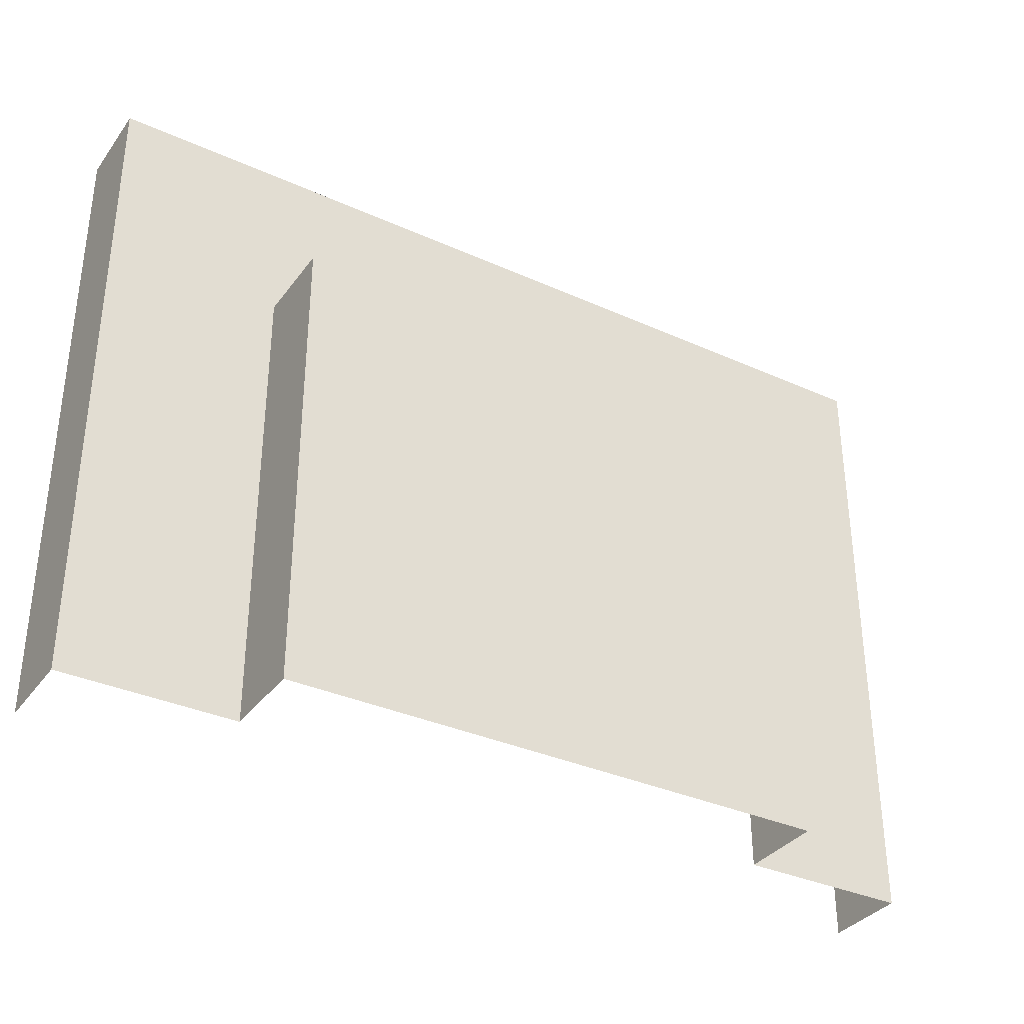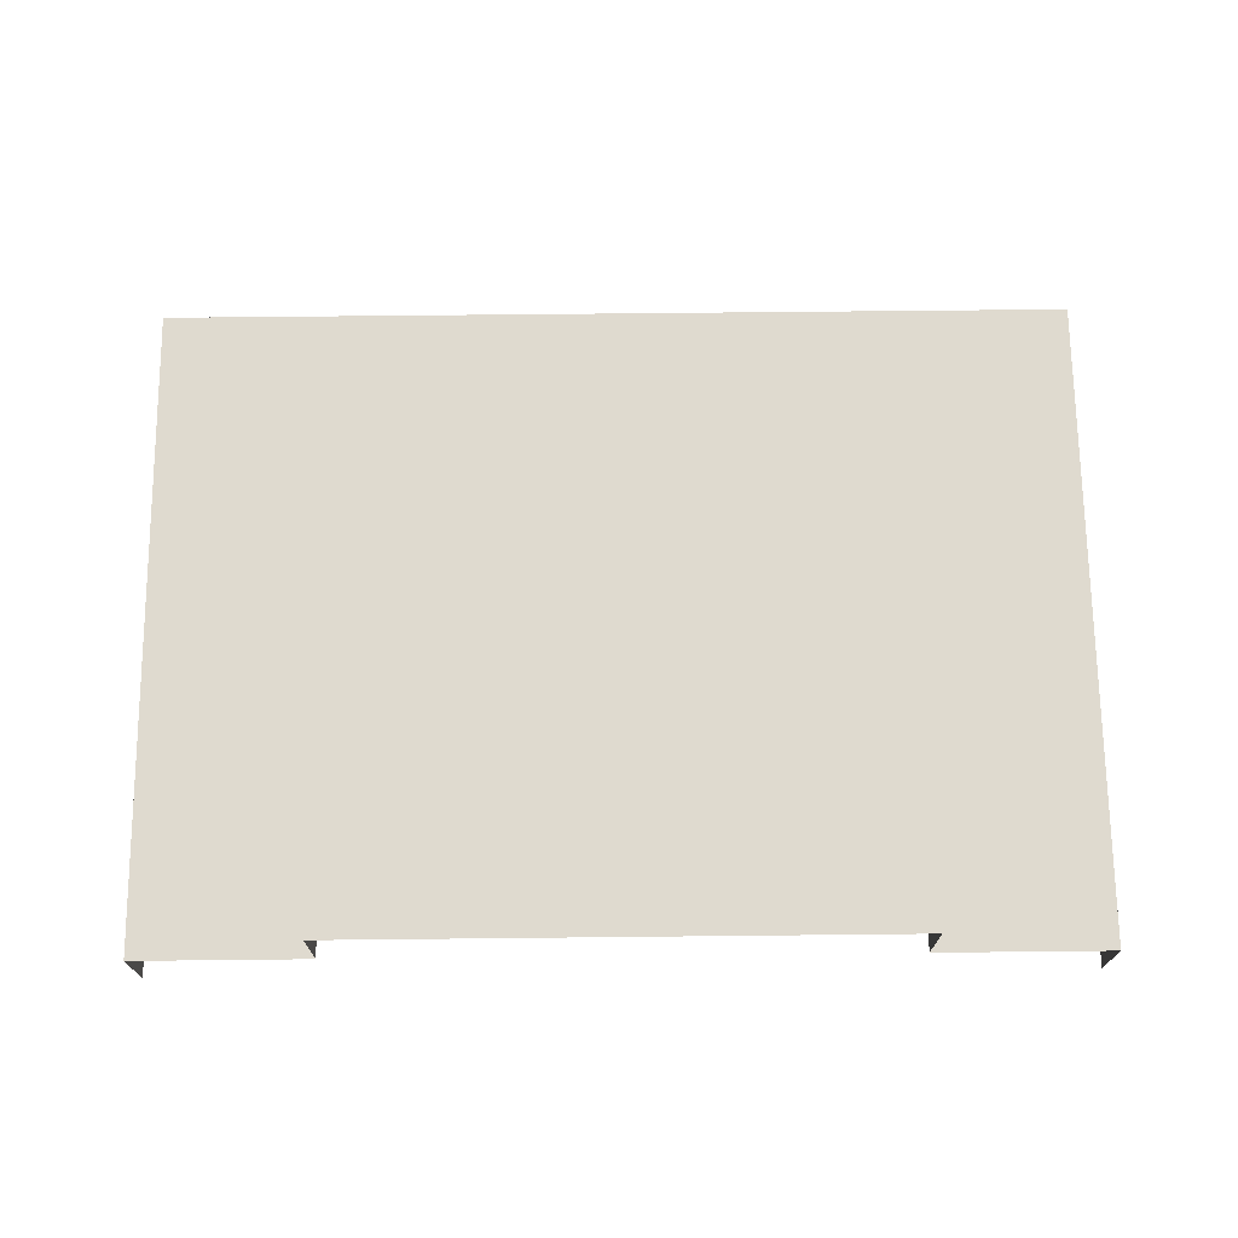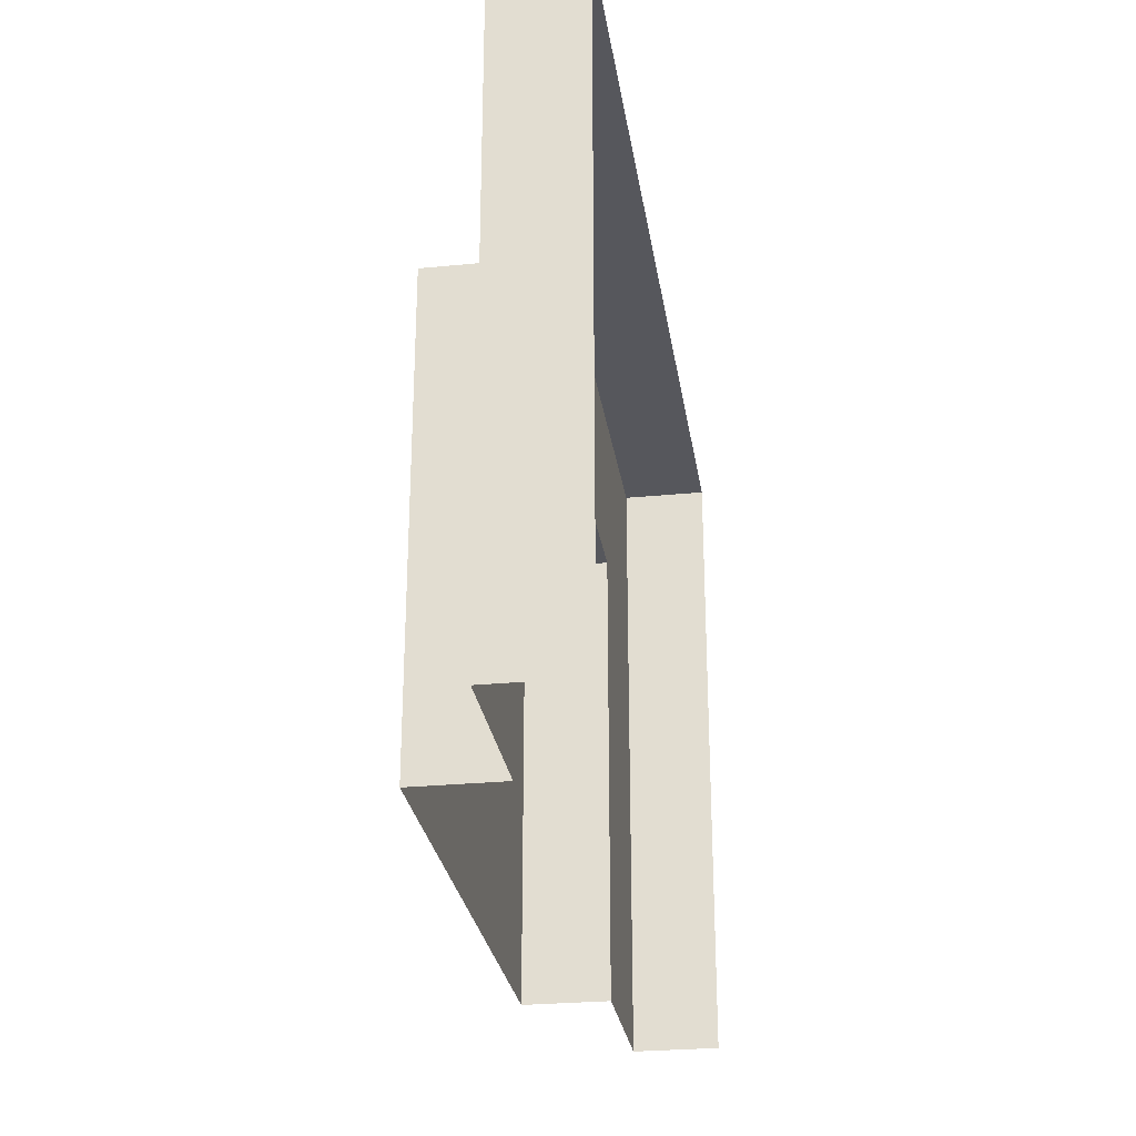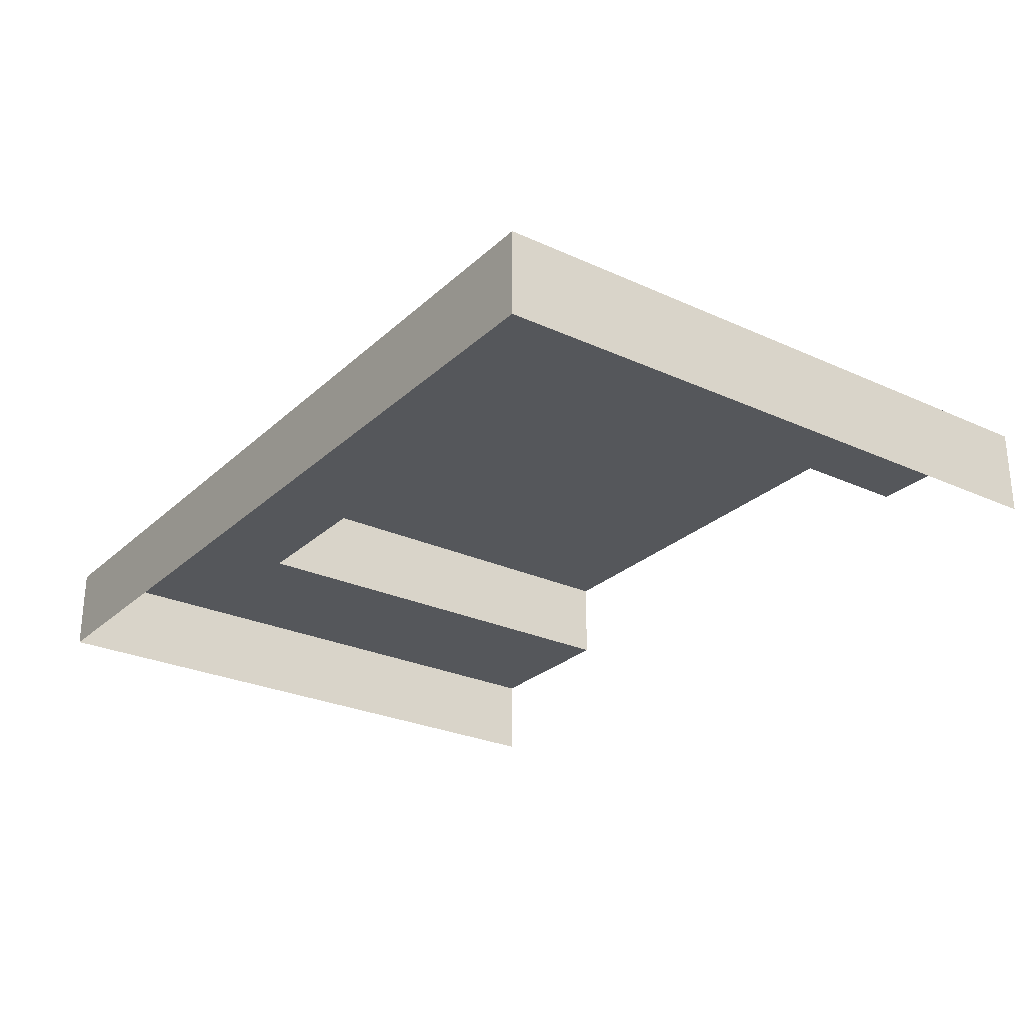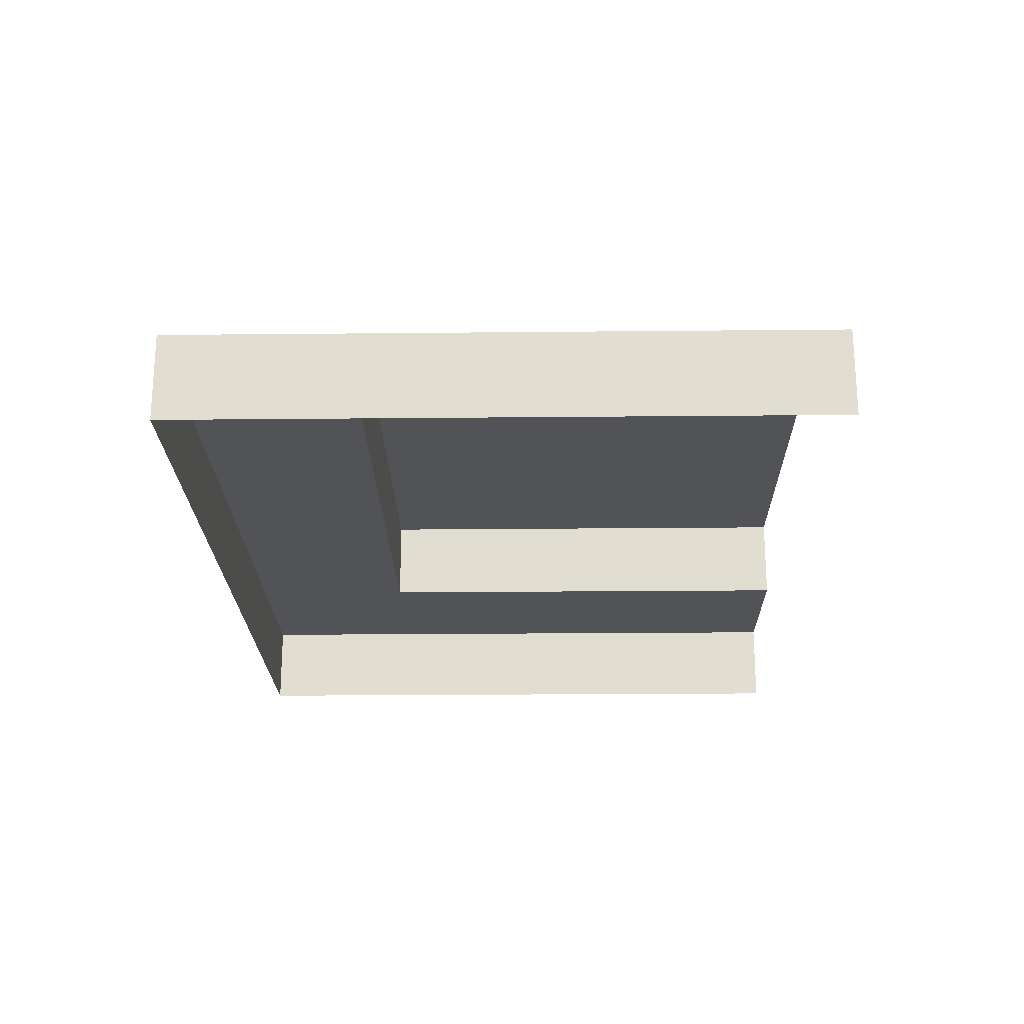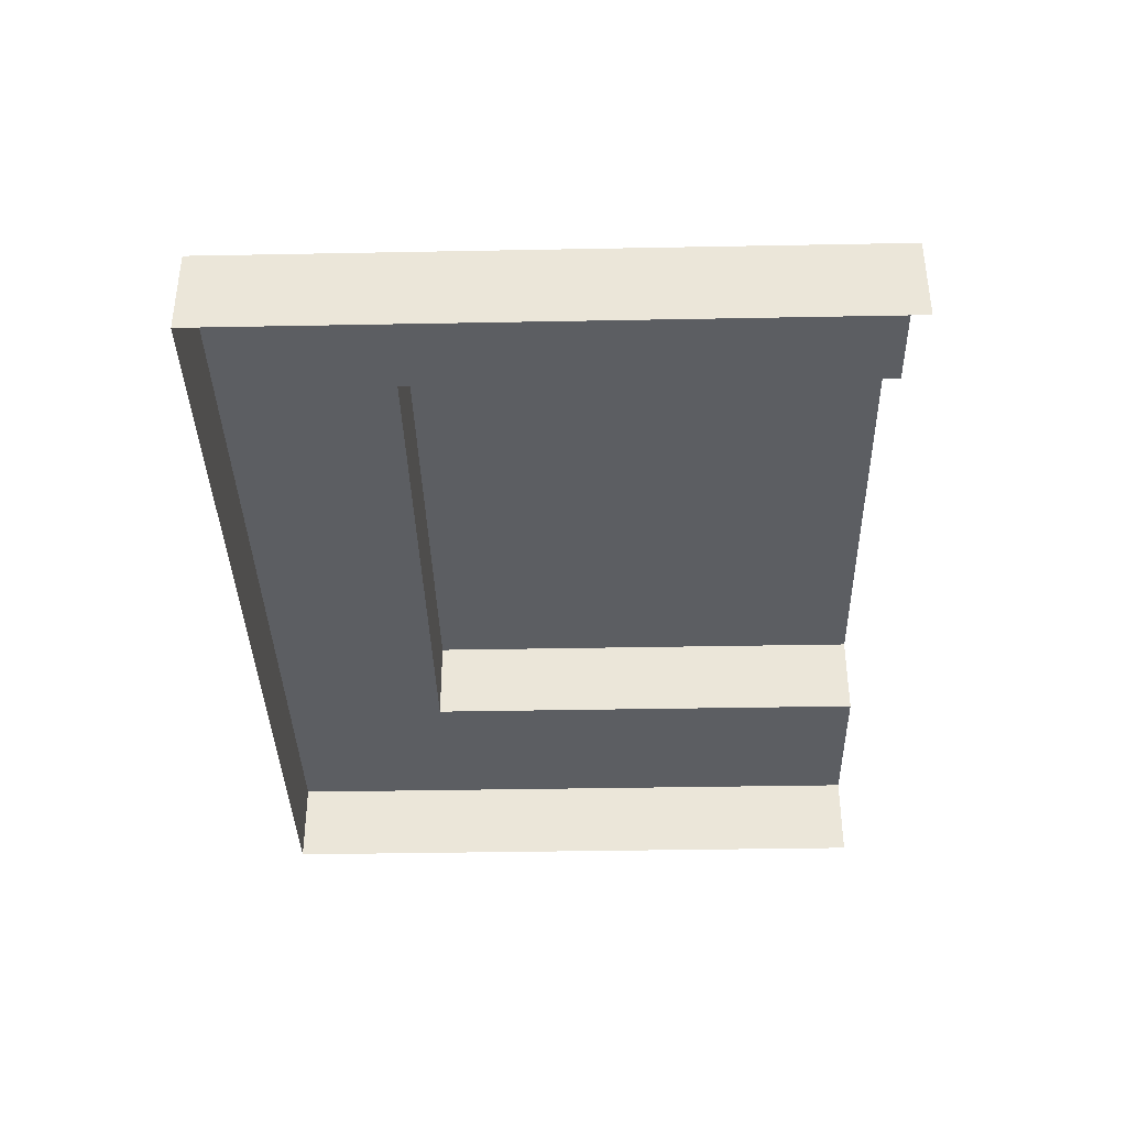
<metadata>
{"format":"obj","ext":"obj","renderer":"f3d","projection":"perspective","resolution":1024,"background":"white","views":[{"elev":-34.8,"azim":148.9,"up":"+Z"},{"elev":70.8,"azim":179.4,"up":"+Y"},{"elev":-27.5,"azim":-81.5,"up":"+Z"},{"elev":-26.7,"azim":54.4,"up":"+Y"},{"elev":-21.7,"azim":91.0,"up":"+Y"},{"elev":-37.4,"azim":91.4,"up":"+Y"}]}
</metadata>
<code>
o OC_THRONE_GROUND
v 1.3 0 1.52
v -1.3 0 1.52
v 0.8 0.5 -0.34
v 0.8 0.5 1.02
v 0.8 0.25 -0.34
v 1.3 0.25 -0.34
v 1.3 0.25 1.52
v 0.8 0.25 1.02
v -1.3 0.25 -0.34
v -0.8 0.5 1.02
v -1.3 0.25 1.52
v -0.8 0.5 -0.34
v -0.8 0.25 -0.34
v -0.8 0.25 1.02
v 1.3 0 -0.34
v -1.3 0 -0.34
f 3 10 4
f 8 11 7
f 8 7 6
f 8 6 5
f 10 3 12
f 11 8 14
f 14 9 11
f 9 14 13
f 4 5 3
f 1 6 7
f 7 2 1
f 4 14 8
f 5 4 8
f 11 16 2
f 2 7 11
f 13 10 12
f 10 13 14
f 14 4 10
f 6 1 15
f 16 11 9

</code>
